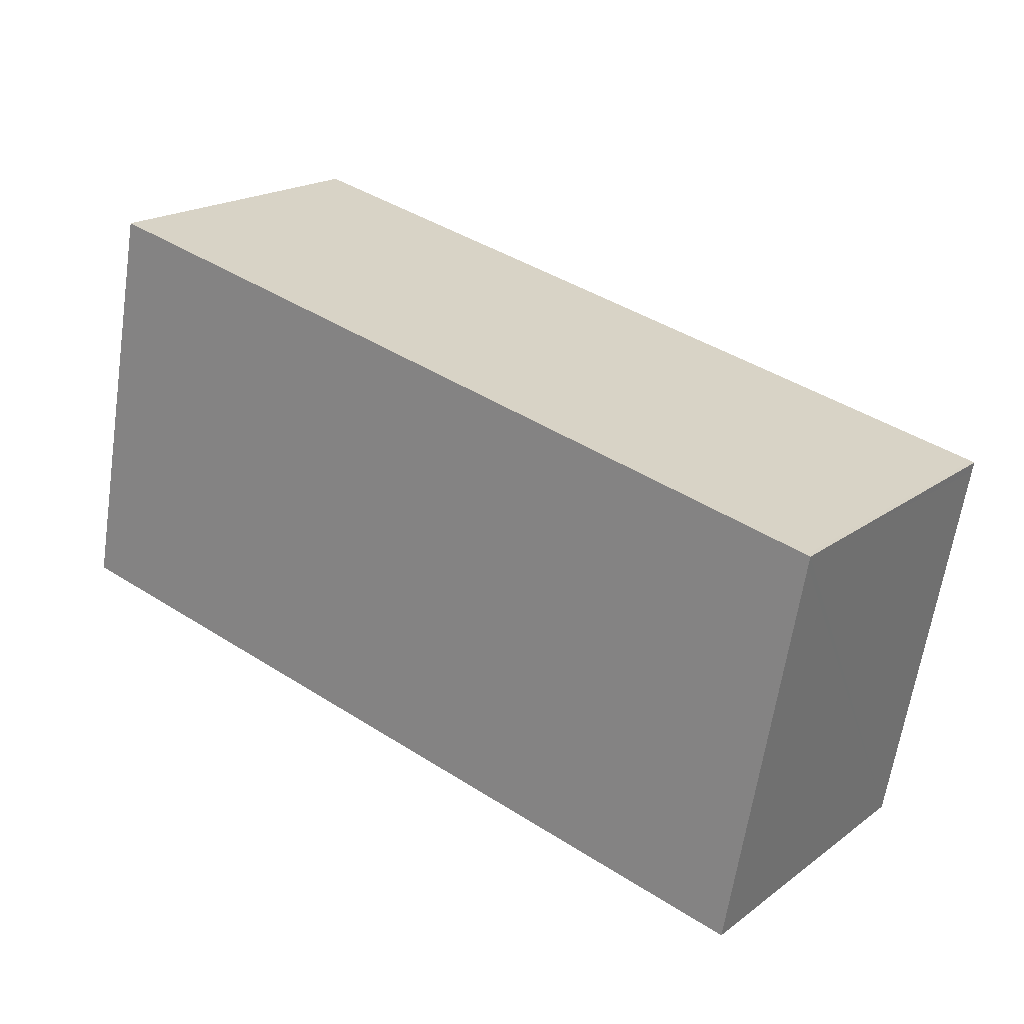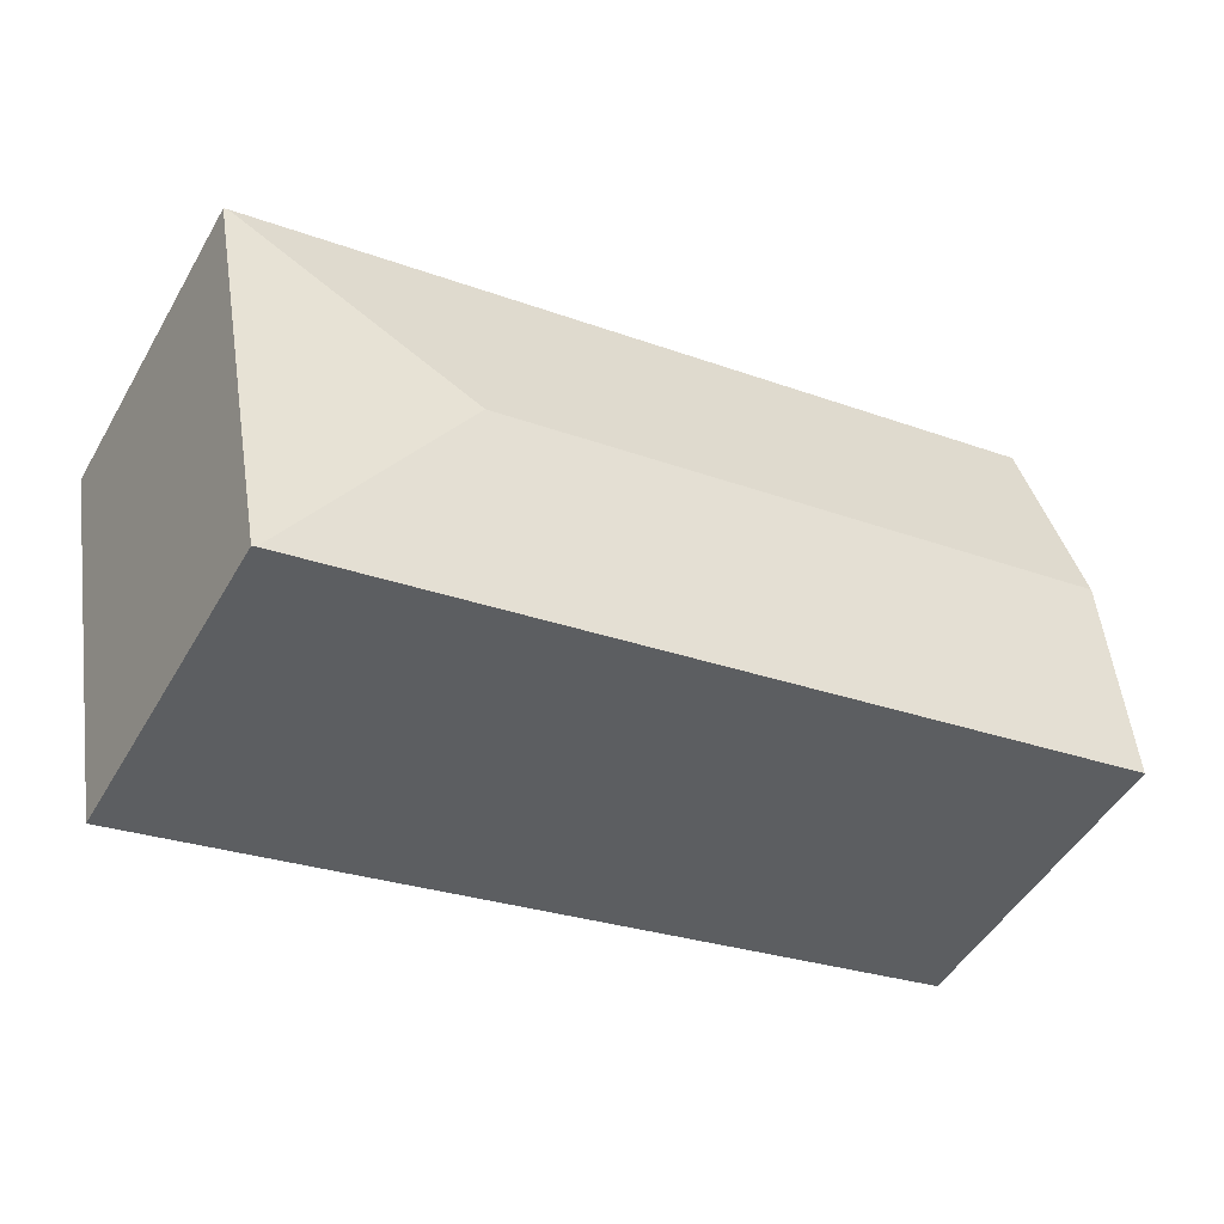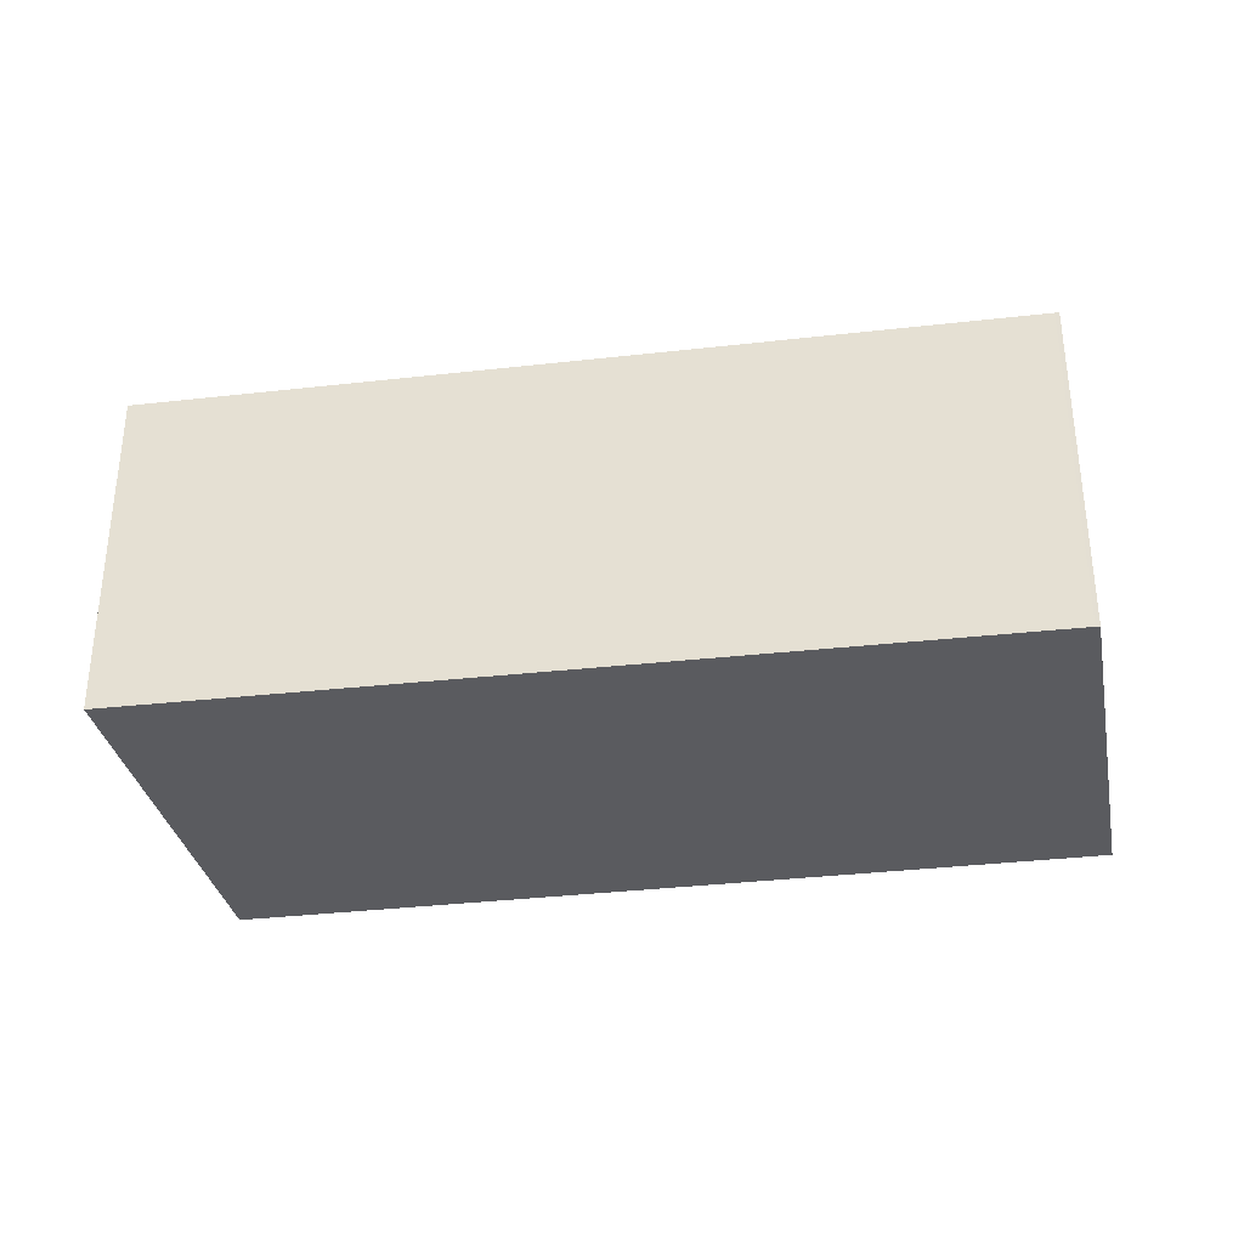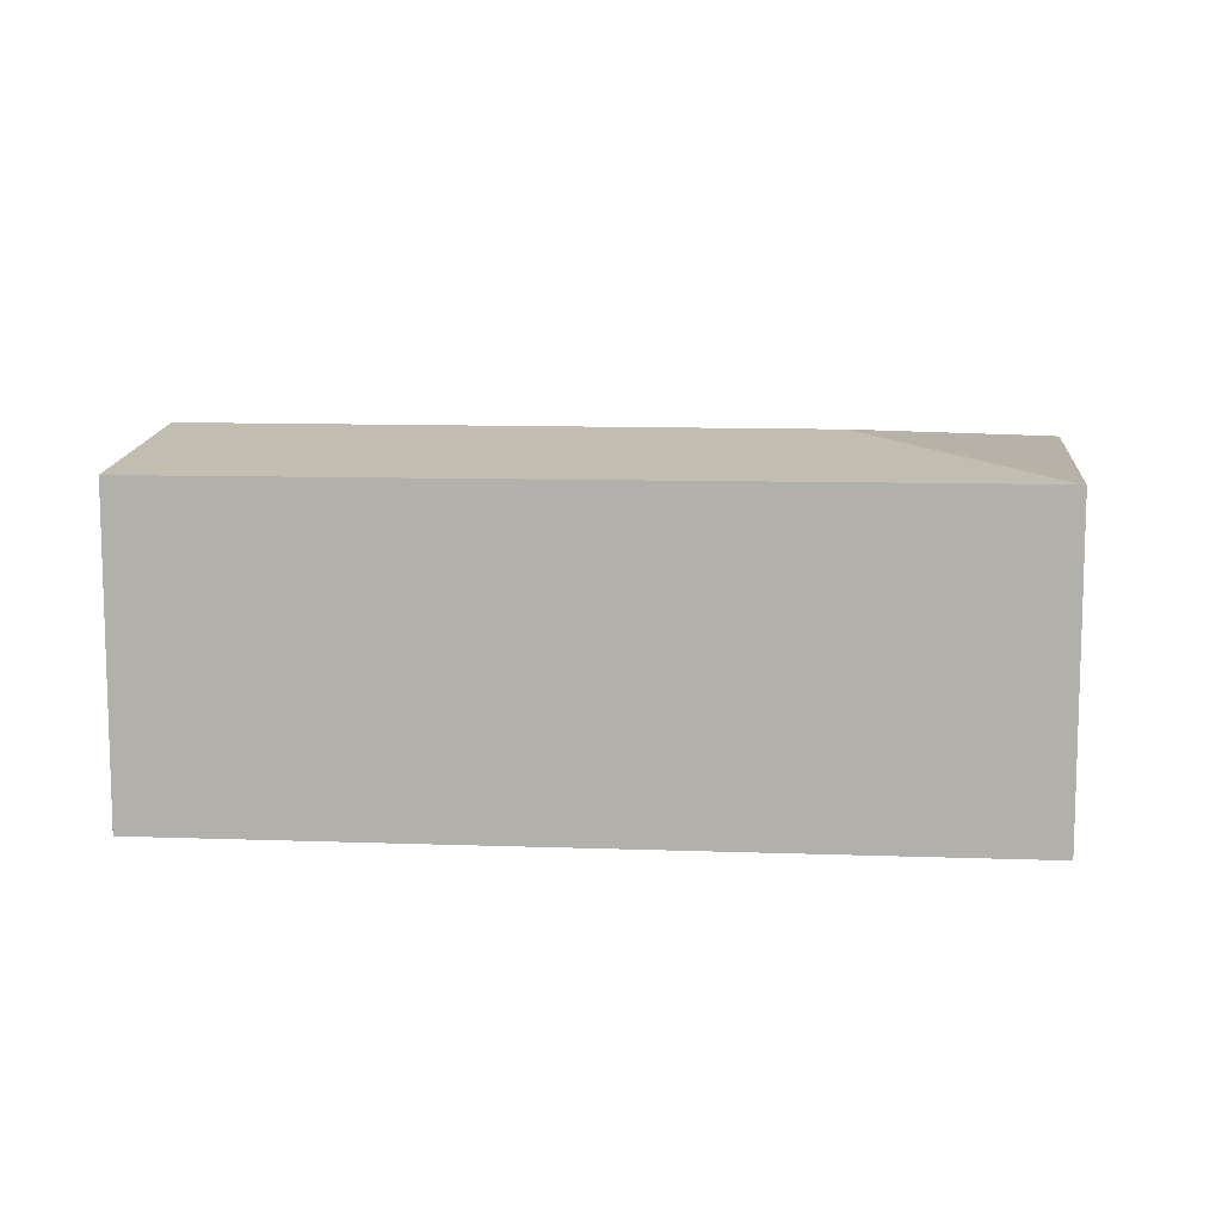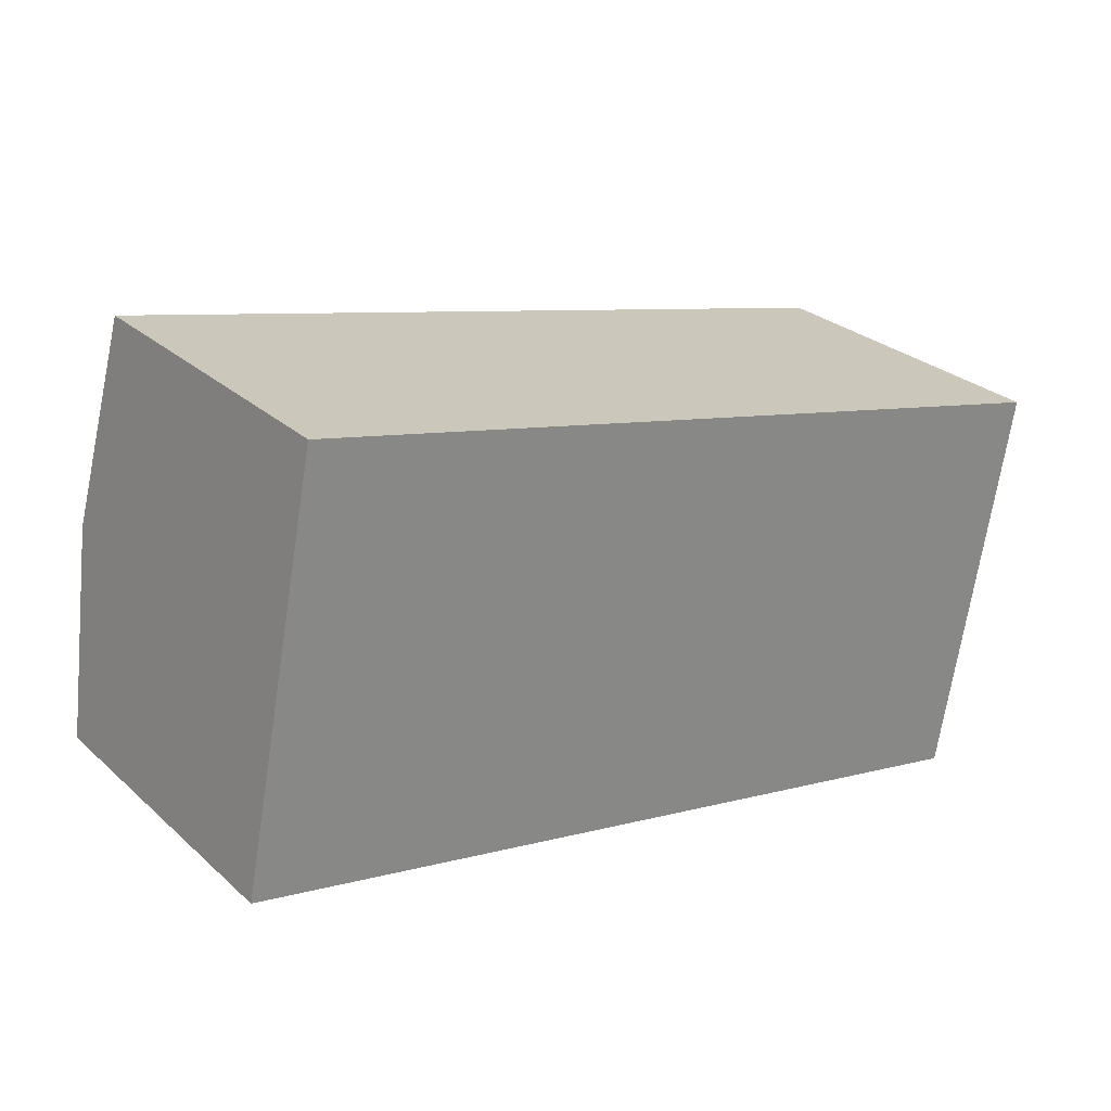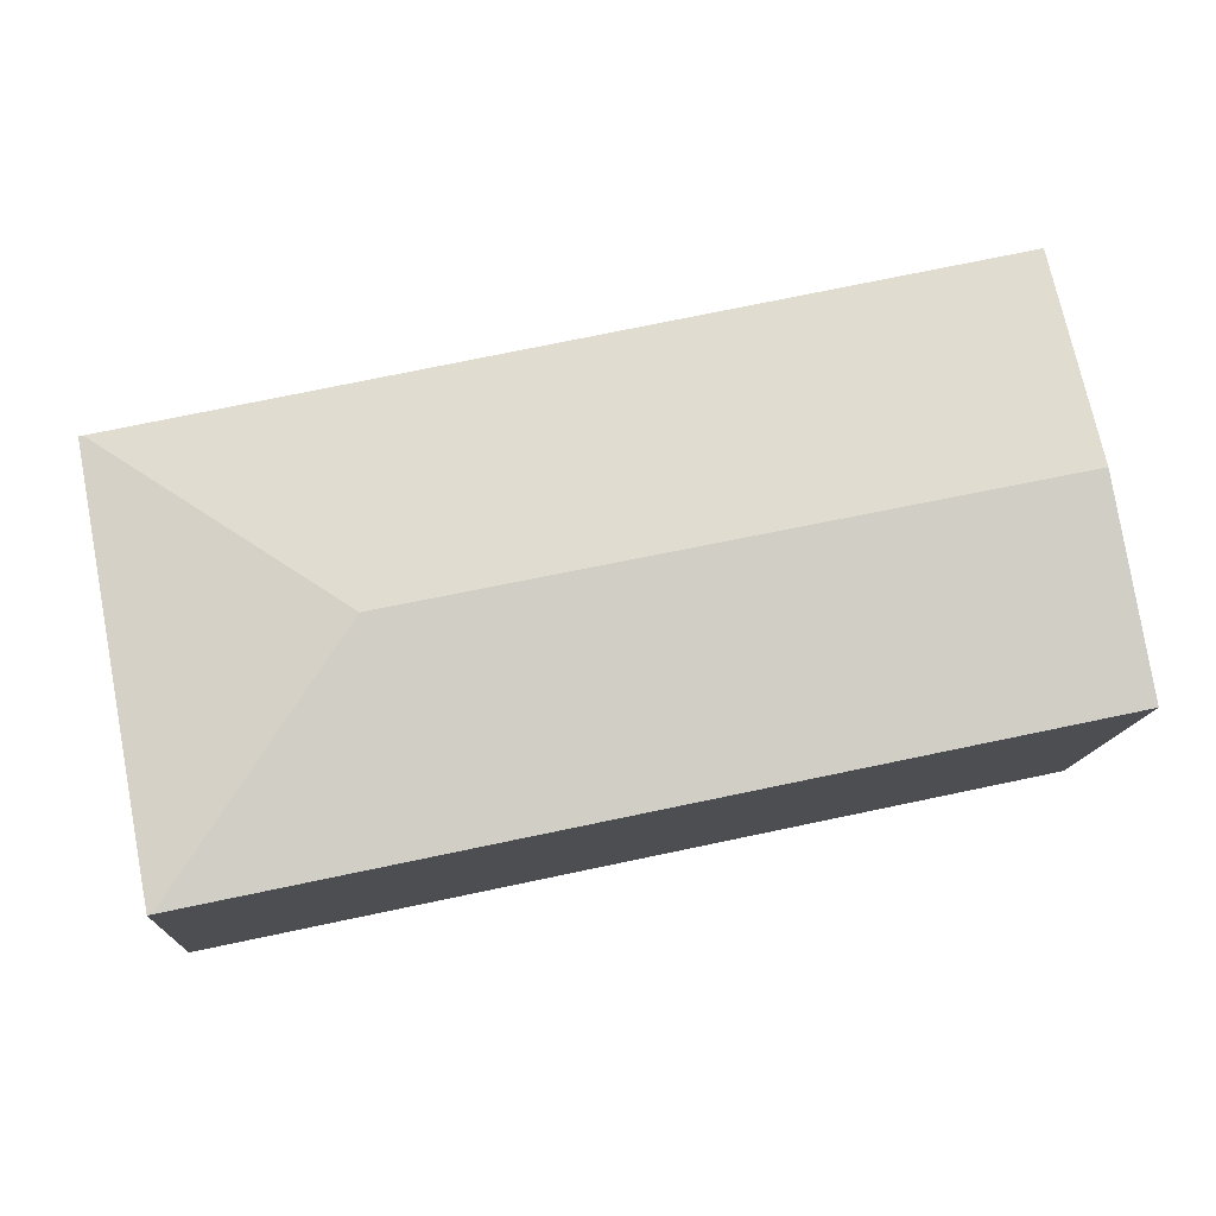
<metadata>
{"format":"obj","ext":"obj","renderer":"f3d","projection":"perspective","resolution":1024,"background":"white","views":[{"elev":19.5,"azim":37.0,"up":"+Z"},{"elev":-49.3,"azim":150.9,"up":"+Z"},{"elev":-32.8,"azim":21.7,"up":"+Y"},{"elev":10.2,"azim":18.1,"up":"+Y"},{"elev":27.8,"azim":-37.0,"up":"+Z"},{"elev":-13.2,"azim":176.4,"up":"+Z"}]}
</metadata>
<code>
v  5.383 2.823 0.534
v  0.651 2.617 3.287
v  7.274 2.626 1.776
v  0.322 2.823 1.626
v  7.306 2.622 1.769
v  7.292 2.622 1.694
v  7.23 2.622 1.357
v  6.712 2.617 -1.448
v  6.681 2.621 -1.441
v  0 2.621 1.605e-16
v  6.712 8.866e-17 -1.448
v  0 0 0
v  6.681 8.824e-17 -1.441
v  0.651 -2.013e-16 3.287
v  0.322 -9.956e-17 1.626
v  7.274 -1.087e-16 1.776
v  7.306 -1.083e-16 1.769
v  7.292 -1.037e-16 1.694
v  7.23 -8.309e-17 1.357
g defaultobject
f 1 2 3
f 2 1 4
f 5 1 3
f 1 5 6
f 1 6 7
f 1 7 8
f 1 8 9
f 10 1 9
f 1 10 4
f 8 10 9
f 10 8 11
f 10 11 12
f 12 11 13
f 12 4 10
f 4 12 2
f 2 12 14
f 14 12 15
f 14 3 2
f 3 14 16
f 3 16 5
f 5 16 17
f 17 6 5
f 6 17 7
f 7 17 8
f 8 17 18
f 8 18 11
f 11 18 19
f 16 18 17
f 18 16 14
f 18 14 19
f 19 14 11
f 11 14 13
f 13 14 12
f 12 14 15

</code>
